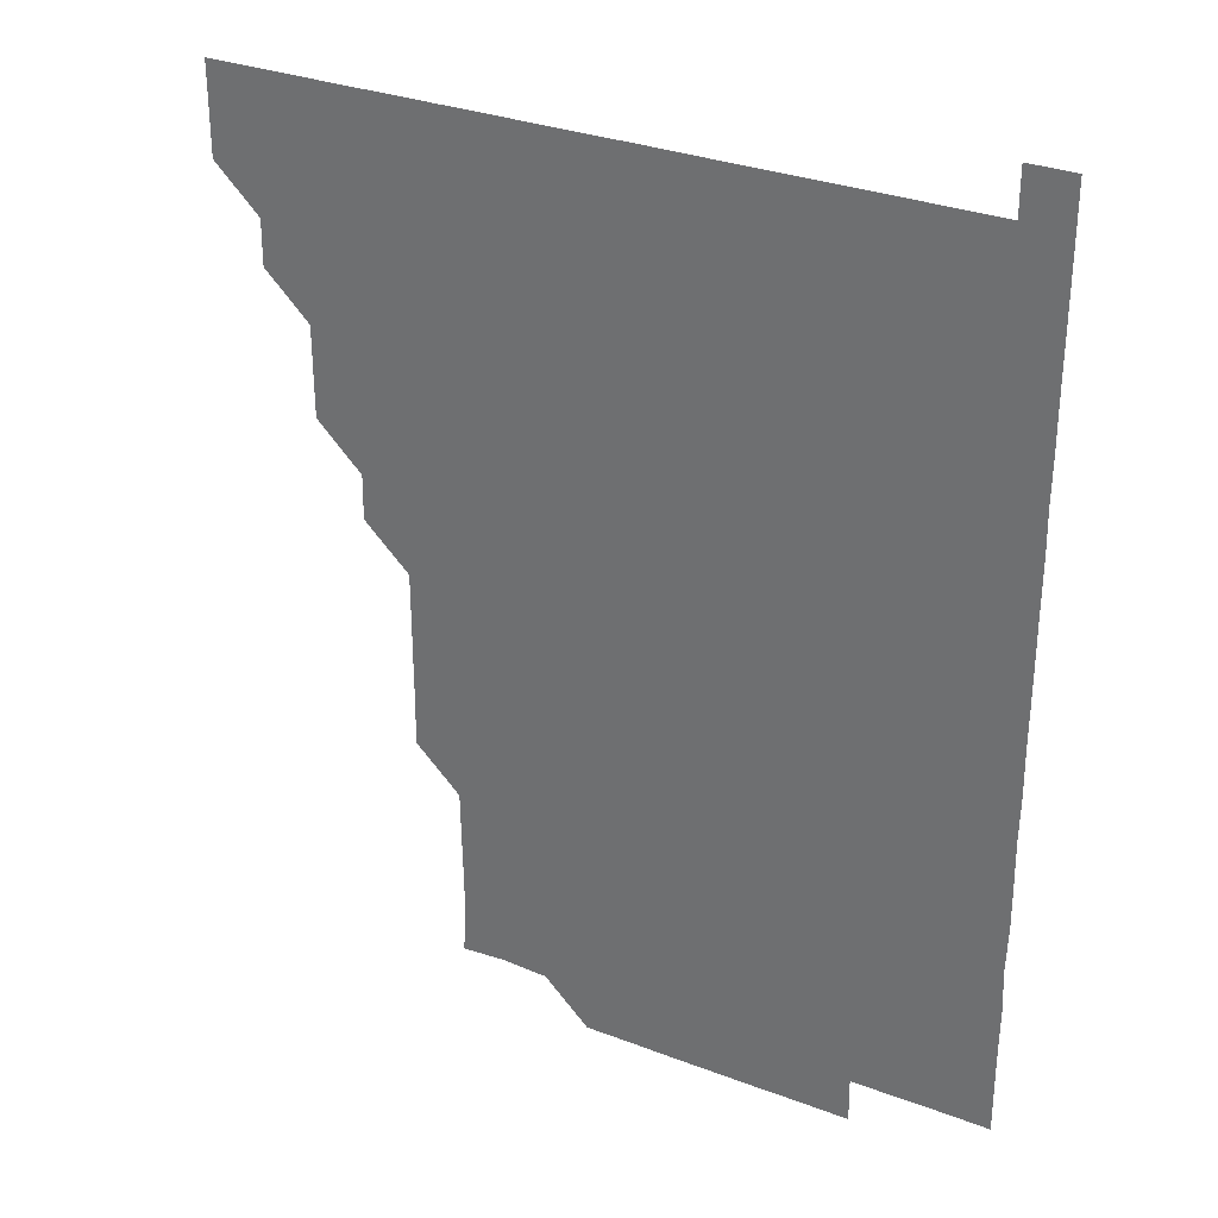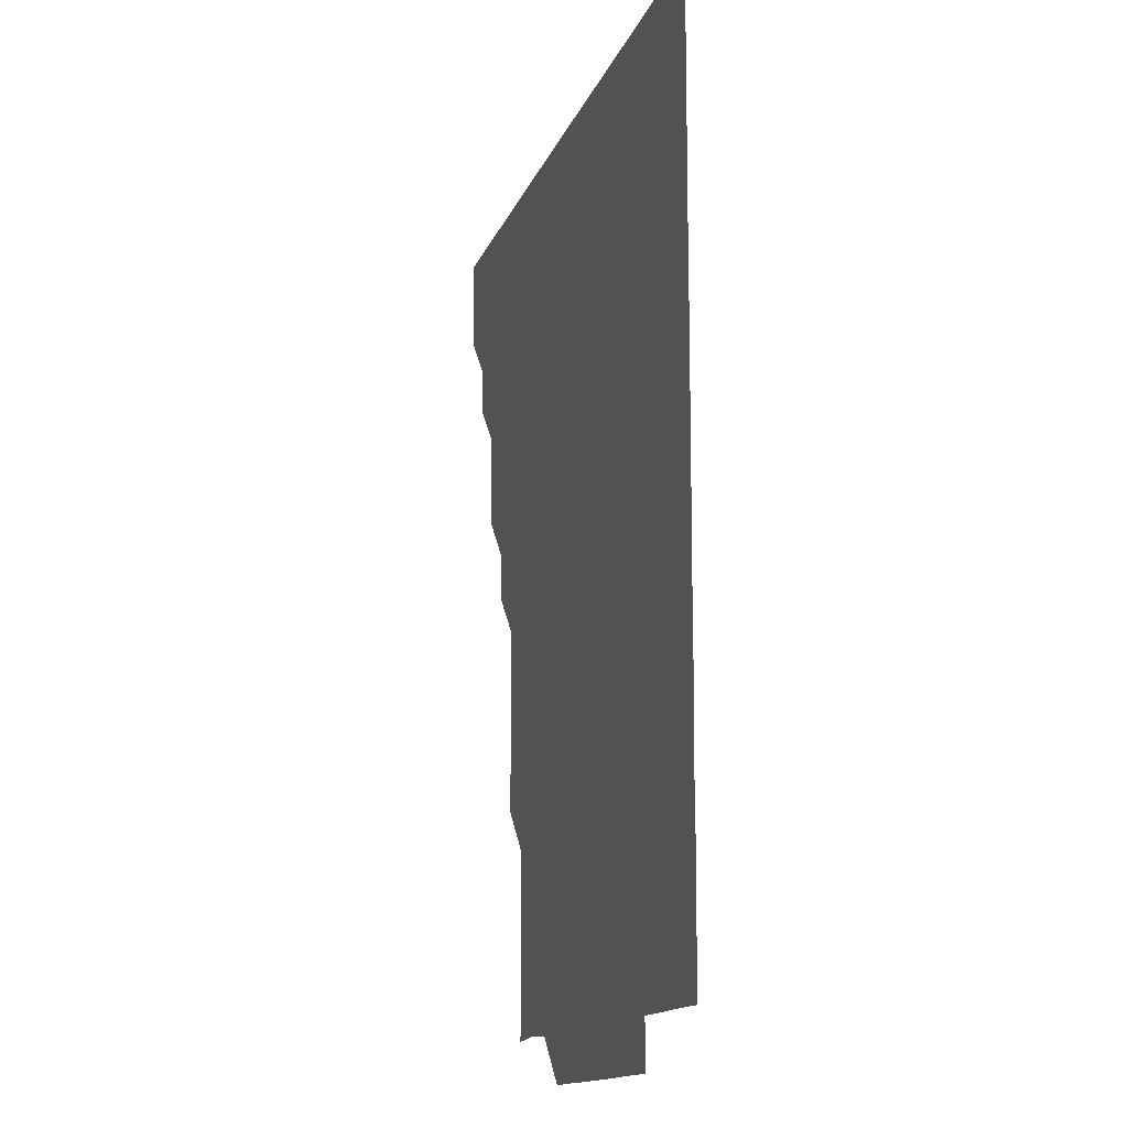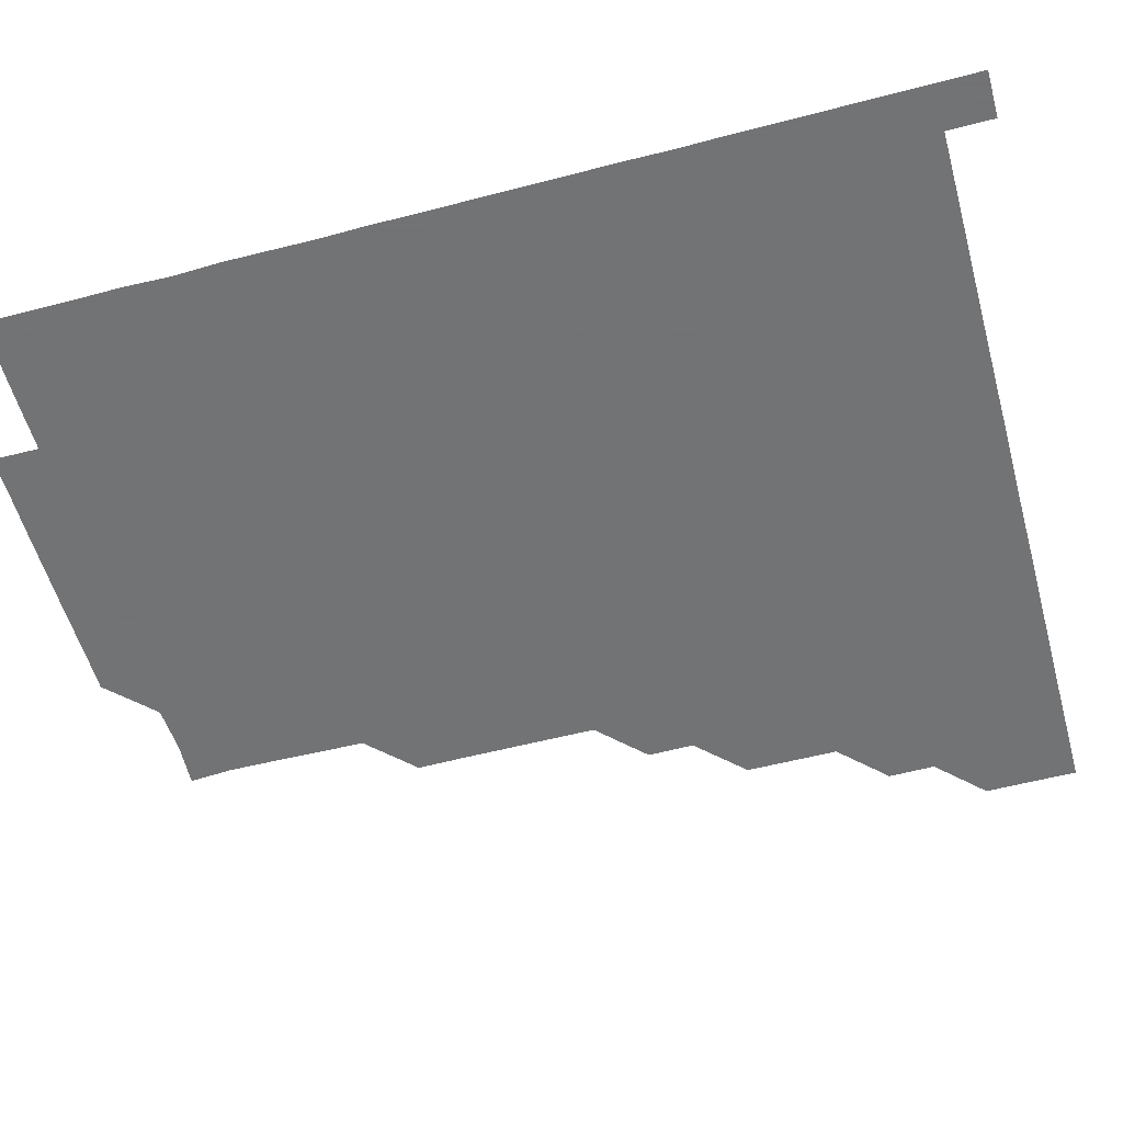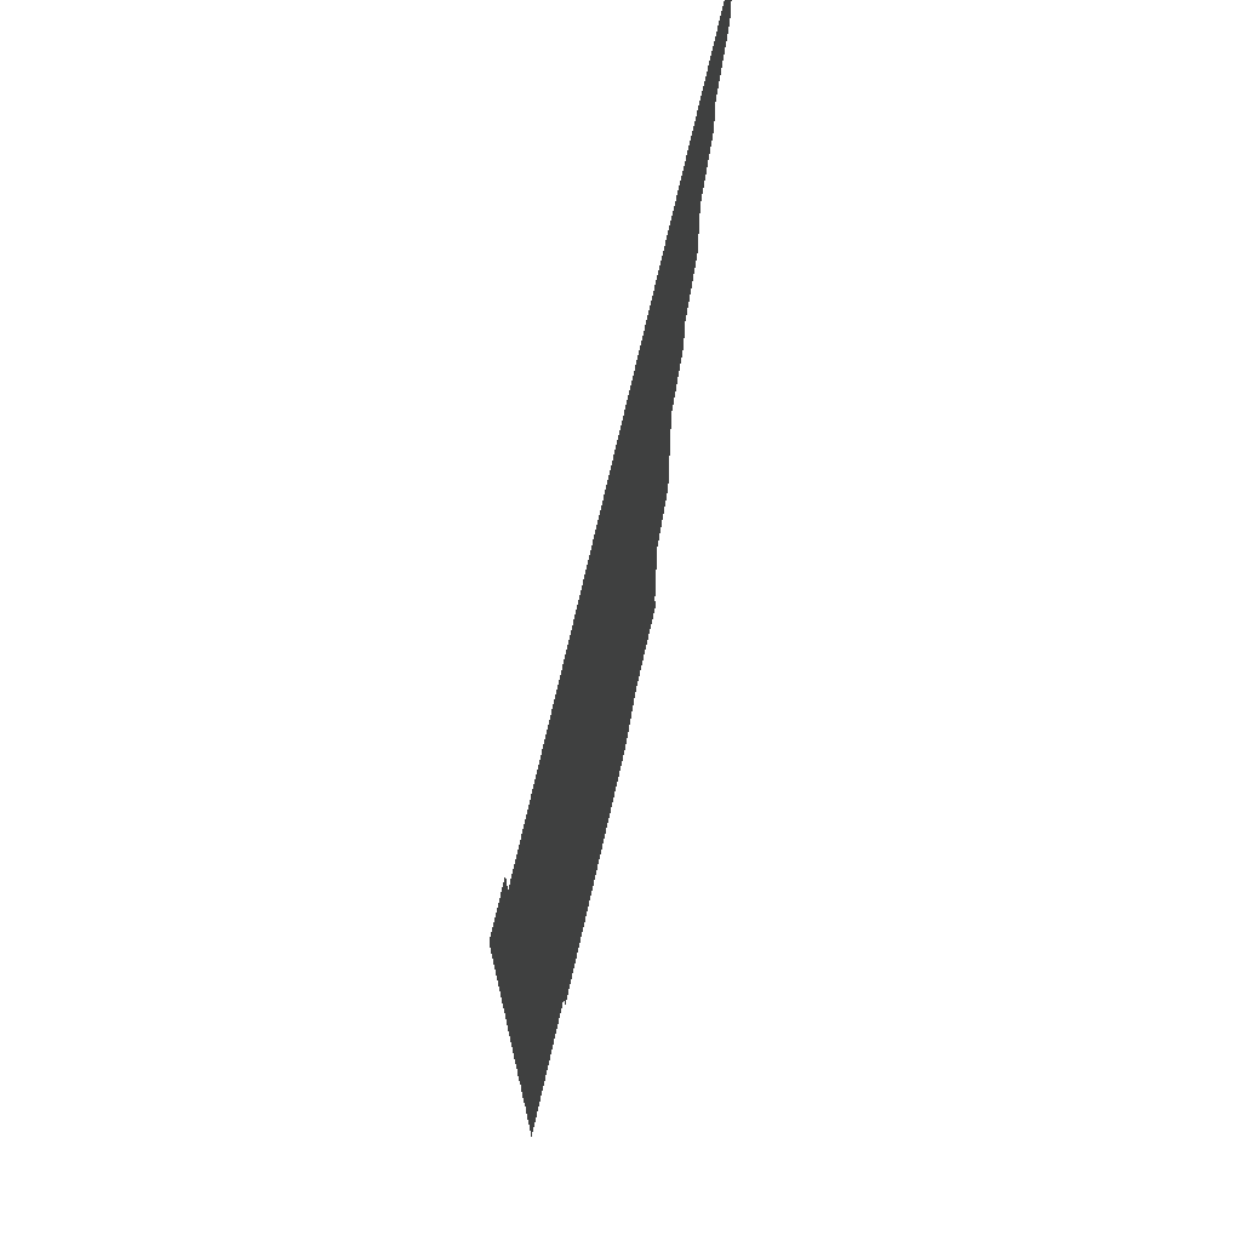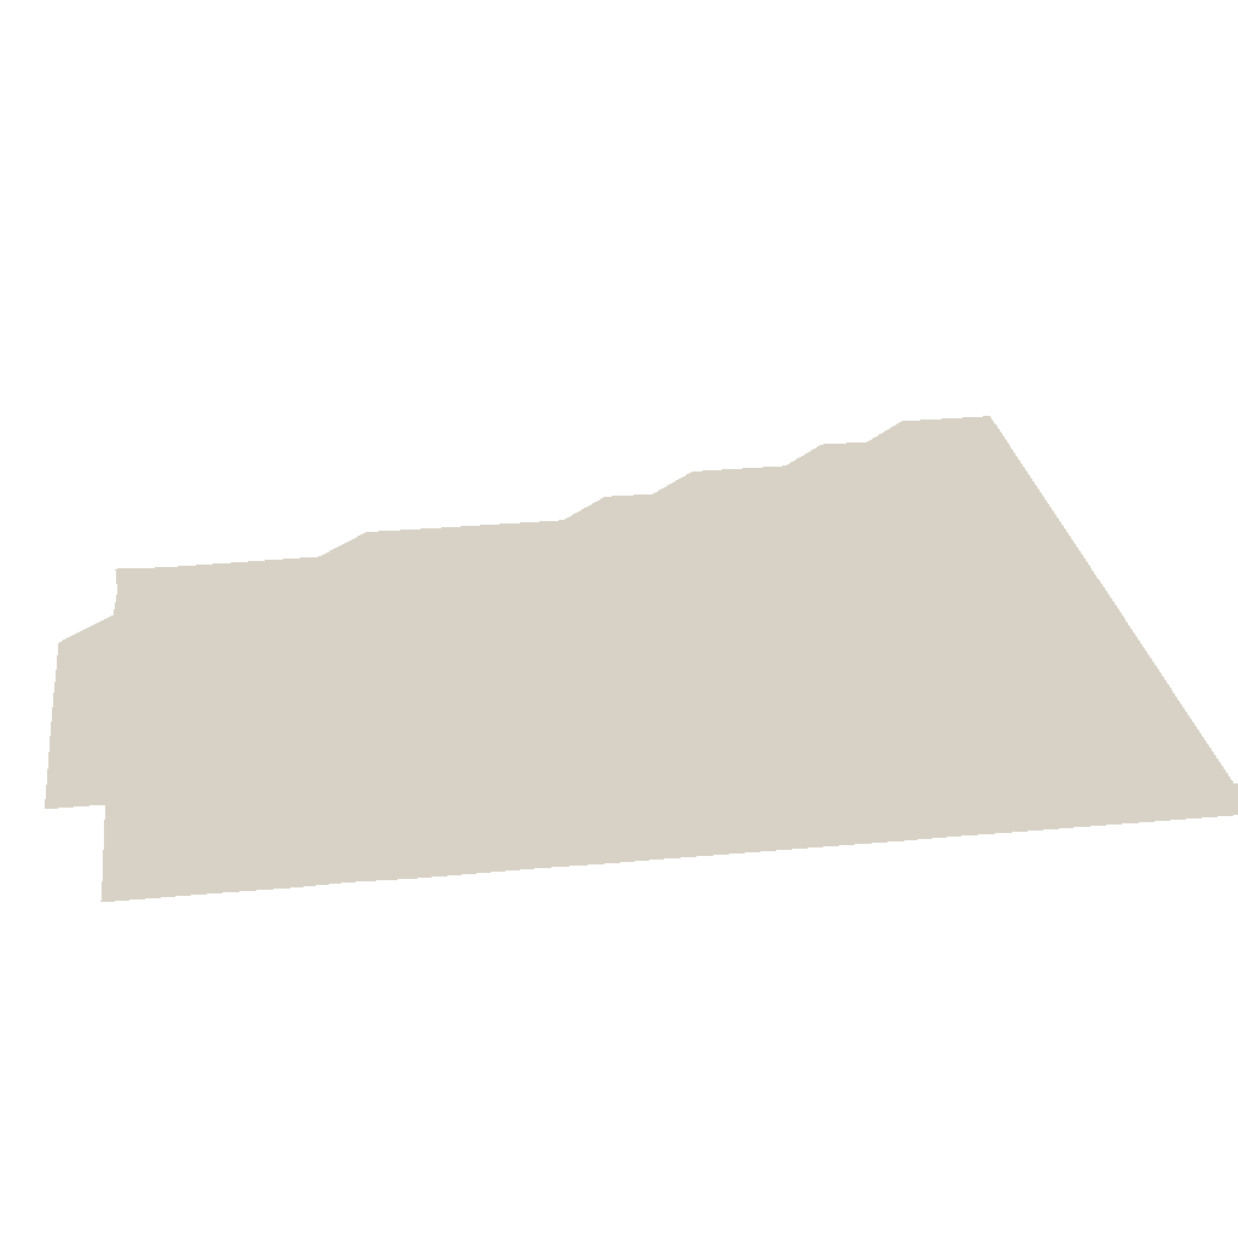
<metadata>
{"format":"obj","ext":"obj","renderer":"f3d","projection":"perspective","resolution":1024,"background":"white","views":[{"elev":31.3,"azim":28.3,"up":"+Y"},{"elev":-13.6,"azim":74.9,"up":"+Y"},{"elev":-55.7,"azim":105.4,"up":"+Z"},{"elev":71.7,"azim":102.7,"up":"+Y"},{"elev":27.4,"azim":81.9,"up":"+Z"}]}
</metadata>
<code>
v 436 406 0
v 436 421 0
v 436 436 0
v 450.9 375.9 0
v 451.1 391 0
v 451 406 0
v 451 421 0
v 451 436 0
v 466 330.9 0
v 466 345.9 0
v 466 360.9 0
v 466.1 376.1 0
v 466 391 0
v 466 406 0
v 466 421 0
v 466 436 0
v 481 300.7 0
v 481.1 315.8 0
v 481.1 331.2 0
v 481 346.1 0
v 481.1 361.1 0
v 481 376 0
v 481 391 0
v 481 406 0
v 481 421 0
v 481 436 0
v 496 225.6 0
v 496.2 240.6 0
v 496.2 255.7 0
v 496.1 270.7 0
v 496.1 285.8 0
v 496 301 0
v 496 316 0
v 495.9 330.9 0
v 496 345.9 0
v 496 361 0
v 496 376 0
v 496 391 0
v 496 406 0
v 496 420.9 0
v 496 436.1 0
v 510.8 150.8 0
v 511.8 165 0
v 511.6 180.4 0
v 511.3 195.6 0
v 511 210.8 0
v 511.2 226.1 0
v 511 241.1 0
v 511.1 256.1 0
v 511 271.1 0
v 511 286.1 0
v 511.1 301.1 0
v 511.1 316.1 0
v 511.1 331.1 0
v 511 346 0
v 511 361.1 0
v 511 376 0
v 511 391 0
v 511 406 0
v 511 421 0
v 511 436 0
v 525.2 151.6 0
v 526.1 166 0
v 526.1 181.1 0
v 526 196.1 0
v 525.9 210.9 0
v 526.1 226.2 0
v 526 241 0
v 526 256 0
v 526 271.1 0
v 526 286 0
v 526 301.1 0
v 526 315.9 0
v 526 331 0
v 526 346 0
v 526 361 0
v 526.1 376 0
v 526 391 0
v 526 406 0
v 526 421 0
v 526 436.1 0
v 540.8 150.8 0
v 541.1 166.3 0
v 541.1 181.2 0
v 541 196 0
v 541 211.1 0
v 541 226.2 0
v 541 241.1 0
v 541.1 256.1 0
v 541 271 0
v 541 286 0
v 541 300.9 0
v 541 316.1 0
v 541 331 0
v 541 346 0
v 541 361 0
v 541 376 0
v 541 391 0
v 541 406 0
v 541 421 0
v 541 436 0
v 555.7 135.9 0
v 556.1 151.2 0
v 556 166 0
v 556 181.2 0
v 556.1 196.1 0
v 556.1 211 0
v 556 226 0
v 556 241 0
v 556 256 0
v 556 271.1 0
v 556 286 0
v 556.1 301.1 0
v 556 315.9 0
v 556 331.1 0
v 556 346 0
v 556 361 0
v 556 376 0
v 556 391 0
v 556 406 0
v 556 421 0
v 556 436 0
v 570.8 136 0
v 571.1 151.1 0
v 571.1 166.2 0
v 571 181 0
v 571 196 0
v 570.9 211.2 0
v 571.3 226.1 0
v 571 241 0
v 571 256.1 0
v 571 271 0
v 571 286 0
v 571 301.1 0
v 571 316.1 0
v 571 331 0
v 571 346 0
v 571 361.1 0
v 571 376 0
v 571 391 0
v 571 406 0
v 571 420.9 0
v 571 436.1 0
v 585.9 135.8 0
v 586 151.1 0
v 586 166 0
v 586 181 0
v 586.1 196.1 0
v 585.9 210.8 0
v 585.8 226.5 0
v 586 241.1 0
v 586.1 256 0
v 586 271 0
v 586 286 0
v 586 301 0
v 586 316.1 0
v 586 331 0
v 586 346 0
v 586 361 0
v 586 376 0
v 586 391 0
v 586 406 0
v 586 421 0
v 586 436 0
v 601 135.8 0
v 601 151.1 0
v 600.9 166.1 0
v 601 181.1 0
v 601 196.1 0
v 601.2 211 0
v 601 225.7 0
v 601 240.7 0
v 600.9 256.1 0
v 601 271.1 0
v 601 286 0
v 601 301.1 0
v 601 315.9 0
v 601 331.1 0
v 601 346 0
v 601 361 0
v 601 376 0
v 601 391 0
v 601 406 0
v 601 421 0
v 600.9 436 0
v 616 135.8 0
v 615.9 151.2 0
v 616.1 166 0
v 615.9 181.1 0
v 616 196 0
v 616.1 211.1 0
v 616 226.1 0
v 616 241.2 0
v 616 256 0
v 616 271.1 0
v 616 286.1 0
v 616 301 0
v 616.1 316 0
v 616 331 0
v 616 346 0
v 616 361 0
v 616 376 0
v 616 391 0
v 616 406 0
v 616 421 0
v 616 436 0
v 631.1 135.9 0
v 631 151 0
v 630.9 166.2 0
v 631.1 181 0
v 631 196 0
v 631 211.1 0
v 631 226.1 0
v 630.9 241.1 0
v 631.1 256.1 0
v 631 271 0
v 631 286.1 0
v 631 301 0
v 630.9 316.2 0
v 631 331 0
v 631 346.1 0
v 631 361 0
v 631 376 0
v 631 391 0
v 631 406 0
v 631 421 0
v 631 436 0
v 646 135.9 0
v 645.9 151 0
v 646 165.9 0
v 645.9 181.1 0
v 646 196.1 0
v 645.9 211.2 0
v 646 226.1 0
v 646.1 240.8 0
v 645.8 256.2 0
v 646 271 0
v 645.9 286.1 0
v 646.1 300.9 0
v 646 316 0
v 646 331 0
v 645.9 346.1 0
v 646 361 0
v 646 376.1 0
v 646 391 0
v 646 406 0
v 646 421 0
v 646 436 0
v 661.3 150.9 0
v 660.9 166.3 0
v 661 181.1 0
v 661 196.1 0
v 660.9 211.1 0
v 660.9 226.2 0
v 661 241.1 0
v 661 256 0
v 660.9 271.1 0
v 661 285.9 0
v 660.9 301.2 0
v 660.9 316.1 0
v 661.1 330.9 0
v 661 346 0
v 661 361 0
v 660.9 376.1 0
v 661 391 0
v 661 406 0
v 661 421 0
v 661 436 0
v 676.3 151.1 0
v 676 166.1 0
v 675.9 181.3 0
v 675.9 196.2 0
v 675.9 211.1 0
v 675.9 226.3 0
v 675.8 241.2 0
v 675.9 256.1 0
v 676 271.1 0
v 675.8 286.2 0
v 675.8 301.1 0
v 676.1 315.9 0
v 675.9 331.2 0
v 675.8 346.2 0
v 676 361 0
v 676 376 0
v 676 391 0
v 676 406 0
v 676 421 0
v 676 436 0
v 676 451 0
v 691 151 0
v 690.9 165.7 0
v 690.9 180.6 0
v 691.1 195.5 0
v 690.6 210.5 0
v 691.1 225.6 0
v 691 240.5 0
v 690.8 255.6 0
v 691.1 270.7 0
v 690.9 285.6 0
v 691 300.7 0
v 691 315.8 0
v 691 330.8 0
v 691 345.7 0
v 690.8 360.9 0
v 691 375.9 0
v 690.9 391 0
v 691 406 0
v 691 421 0
v 691 436 0
v 691 451 0
f 5 6 1
f 1 6 2
f 6 7 2
f 2 7 3
f 7 8 3
f 11 12 4
f 4 12 5
f 12 13 5
f 5 13 6
f 13 14 6
f 6 14 7
f 14 15 7
f 7 15 8
f 15 16 8
f 18 19 9
f 9 19 10
f 19 20 10
f 10 20 11
f 20 21 11
f 11 21 12
f 21 22 12
f 12 22 13
f 22 23 13
f 13 23 14
f 23 24 14
f 14 24 15
f 24 25 15
f 15 25 16
f 25 26 16
f 31 32 17
f 17 32 18
f 32 33 18
f 18 33 19
f 33 34 19
f 19 34 20
f 34 35 20
f 20 35 21
f 35 36 21
f 21 36 22
f 36 37 22
f 22 37 23
f 37 38 23
f 23 38 24
f 38 39 24
f 24 39 25
f 39 40 25
f 25 40 26
f 40 41 26
f 46 47 27
f 27 47 28
f 47 48 28
f 28 48 29
f 48 49 29
f 29 49 30
f 49 50 30
f 30 50 31
f 50 51 31
f 31 51 32
f 51 52 32
f 32 52 33
f 52 53 33
f 33 53 34
f 53 54 34
f 34 54 35
f 54 55 35
f 35 55 36
f 55 56 36
f 36 56 37
f 56 57 37
f 37 57 38
f 57 58 38
f 38 58 39
f 58 59 39
f 39 59 40
f 59 60 40
f 40 60 41
f 60 61 41
f 42 62 43
f 62 63 43
f 43 63 44
f 63 64 44
f 44 64 45
f 64 65 45
f 45 65 46
f 65 66 46
f 46 66 47
f 66 67 47
f 47 67 48
f 67 68 48
f 48 68 49
f 68 69 49
f 49 69 50
f 69 70 50
f 50 70 51
f 70 71 51
f 51 71 52
f 71 72 52
f 52 72 53
f 72 73 53
f 53 73 54
f 73 74 54
f 54 74 55
f 74 75 55
f 55 75 56
f 75 76 56
f 56 76 57
f 76 77 57
f 57 77 58
f 77 78 58
f 58 78 59
f 78 79 59
f 59 79 60
f 79 80 60
f 60 80 61
f 80 81 61
f 62 82 63
f 82 83 63
f 63 83 64
f 83 84 64
f 64 84 65
f 84 85 65
f 65 85 66
f 85 86 66
f 66 86 67
f 86 87 67
f 67 87 68
f 87 88 68
f 68 88 69
f 88 89 69
f 69 89 70
f 89 90 70
f 70 90 71
f 90 91 71
f 71 91 72
f 91 92 72
f 72 92 73
f 92 93 73
f 73 93 74
f 93 94 74
f 74 94 75
f 94 95 75
f 75 95 76
f 95 96 76
f 76 96 77
f 96 97 77
f 77 97 78
f 97 98 78
f 78 98 79
f 98 99 79
f 79 99 80
f 99 100 80
f 80 100 81
f 100 101 81
f 102 103 82
f 82 103 83
f 103 104 83
f 83 104 84
f 104 105 84
f 84 105 85
f 105 106 85
f 85 106 86
f 106 107 86
f 86 107 87
f 107 108 87
f 87 108 88
f 108 109 88
f 88 109 89
f 109 110 89
f 89 110 90
f 110 111 90
f 90 111 91
f 111 112 91
f 91 112 92
f 112 113 92
f 92 113 93
f 113 114 93
f 93 114 94
f 114 115 94
f 94 115 95
f 115 116 95
f 95 116 96
f 116 117 96
f 96 117 97
f 117 118 97
f 97 118 98
f 118 119 98
f 98 119 99
f 119 120 99
f 99 120 100
f 120 121 100
f 100 121 101
f 121 122 101
f 102 123 103
f 123 124 103
f 103 124 104
f 124 125 104
f 104 125 105
f 125 126 105
f 105 126 106
f 126 127 106
f 106 127 107
f 127 128 107
f 107 128 108
f 128 129 108
f 108 129 109
f 129 130 109
f 109 130 110
f 130 131 110
f 110 131 111
f 131 132 111
f 111 132 112
f 132 133 112
f 112 133 113
f 133 134 113
f 113 134 114
f 134 135 114
f 114 135 115
f 135 136 115
f 115 136 116
f 136 137 116
f 116 137 117
f 137 138 117
f 117 138 118
f 138 139 118
f 118 139 119
f 139 140 119
f 119 140 120
f 140 141 120
f 120 141 121
f 141 142 121
f 121 142 122
f 142 143 122
f 123 144 124
f 144 145 124
f 124 145 125
f 145 146 125
f 125 146 126
f 146 147 126
f 126 147 127
f 147 148 127
f 127 148 128
f 148 149 128
f 128 149 129
f 149 150 129
f 129 150 130
f 150 151 130
f 130 151 131
f 151 152 131
f 131 152 132
f 152 153 132
f 132 153 133
f 153 154 133
f 133 154 134
f 154 155 134
f 134 155 135
f 155 156 135
f 135 156 136
f 156 157 136
f 136 157 137
f 157 158 137
f 137 158 138
f 158 159 138
f 138 159 139
f 159 160 139
f 139 160 140
f 160 161 140
f 140 161 141
f 161 162 141
f 141 162 142
f 162 163 142
f 142 163 143
f 163 164 143
f 144 165 145
f 165 166 145
f 145 166 146
f 166 167 146
f 146 167 147
f 167 168 147
f 147 168 148
f 168 169 148
f 148 169 149
f 169 170 149
f 149 170 150
f 170 171 150
f 150 171 151
f 171 172 151
f 151 172 152
f 172 173 152
f 152 173 153
f 173 174 153
f 153 174 154
f 174 175 154
f 154 175 155
f 175 176 155
f 155 176 156
f 176 177 156
f 156 177 157
f 177 178 157
f 157 178 158
f 178 179 158
f 158 179 159
f 179 180 159
f 159 180 160
f 180 181 160
f 160 181 161
f 181 182 161
f 161 182 162
f 182 183 162
f 162 183 163
f 183 184 163
f 163 184 164
f 184 185 164
f 165 186 166
f 186 187 166
f 166 187 167
f 187 188 167
f 167 188 168
f 188 189 168
f 168 189 169
f 189 190 169
f 169 190 170
f 190 191 170
f 170 191 171
f 191 192 171
f 171 192 172
f 192 193 172
f 172 193 173
f 193 194 173
f 173 194 174
f 194 195 174
f 174 195 175
f 195 196 175
f 175 196 176
f 196 197 176
f 176 197 177
f 197 198 177
f 177 198 178
f 198 199 178
f 178 199 179
f 199 200 179
f 179 200 180
f 200 201 180
f 180 201 181
f 201 202 181
f 181 202 182
f 202 203 182
f 182 203 183
f 203 204 183
f 183 204 184
f 204 205 184
f 184 205 185
f 205 206 185
f 186 207 187
f 207 208 187
f 187 208 188
f 208 209 188
f 188 209 189
f 209 210 189
f 189 210 190
f 210 211 190
f 190 211 191
f 211 212 191
f 191 212 192
f 212 213 192
f 192 213 193
f 213 214 193
f 193 214 194
f 214 215 194
f 194 215 195
f 215 216 195
f 195 216 196
f 216 217 196
f 196 217 197
f 217 218 197
f 197 218 198
f 218 219 198
f 198 219 199
f 219 220 199
f 199 220 200
f 220 221 200
f 200 221 201
f 221 222 201
f 201 222 202
f 222 223 202
f 202 223 203
f 223 224 203
f 203 224 204
f 224 225 204
f 204 225 205
f 225 226 205
f 205 226 206
f 226 227 206
f 207 228 208
f 228 229 208
f 208 229 209
f 229 230 209
f 209 230 210
f 230 231 210
f 210 231 211
f 231 232 211
f 211 232 212
f 232 233 212
f 212 233 213
f 233 234 213
f 213 234 214
f 234 235 214
f 214 235 215
f 235 236 215
f 215 236 216
f 236 237 216
f 216 237 217
f 237 238 217
f 217 238 218
f 238 239 218
f 218 239 219
f 239 240 219
f 219 240 220
f 240 241 220
f 220 241 221
f 241 242 221
f 221 242 222
f 242 243 222
f 222 243 223
f 243 244 223
f 223 244 224
f 244 245 224
f 224 245 225
f 245 246 225
f 225 246 226
f 246 247 226
f 226 247 227
f 247 248 227
f 229 249 230
f 249 250 230
f 230 250 231
f 250 251 231
f 231 251 232
f 251 252 232
f 232 252 233
f 252 253 233
f 233 253 234
f 253 254 234
f 234 254 235
f 254 255 235
f 235 255 236
f 255 256 236
f 236 256 237
f 256 257 237
f 237 257 238
f 257 258 238
f 238 258 239
f 258 259 239
f 239 259 240
f 259 260 240
f 240 260 241
f 260 261 241
f 241 261 242
f 261 262 242
f 242 262 243
f 262 263 243
f 243 263 244
f 263 264 244
f 244 264 245
f 264 265 245
f 245 265 246
f 265 266 246
f 246 266 247
f 266 267 247
f 247 267 248
f 267 268 248
f 249 269 250
f 269 270 250
f 250 270 251
f 270 271 251
f 251 271 252
f 271 272 252
f 252 272 253
f 272 273 253
f 253 273 254
f 273 274 254
f 254 274 255
f 274 275 255
f 255 275 256
f 275 276 256
f 256 276 257
f 276 277 257
f 257 277 258
f 277 278 258
f 258 278 259
f 278 279 259
f 259 279 260
f 279 280 260
f 260 280 261
f 280 281 261
f 261 281 262
f 281 282 262
f 262 282 263
f 282 283 263
f 263 283 264
f 283 284 264
f 264 284 265
f 284 285 265
f 265 285 266
f 285 286 266
f 266 286 267
f 286 287 267
f 267 287 268
f 287 288 268
f 269 290 270
f 290 291 270
f 270 291 271
f 291 292 271
f 271 292 272
f 292 293 272
f 272 293 273
f 293 294 273
f 273 294 274
f 294 295 274
f 274 295 275
f 295 296 275
f 275 296 276
f 296 297 276
f 276 297 277
f 297 298 277
f 277 298 278
f 298 299 278
f 278 299 279
f 299 300 279
f 279 300 280
f 300 301 280
f 280 301 281
f 301 302 281
f 281 302 282
f 302 303 282
f 282 303 283
f 303 304 283
f 283 304 284
f 304 305 284
f 284 305 285
f 305 306 285
f 285 306 286
f 306 307 286
f 286 307 287
f 307 308 287
f 287 308 288
f 308 309 288
f 288 309 289
f 309 310 289

</code>
